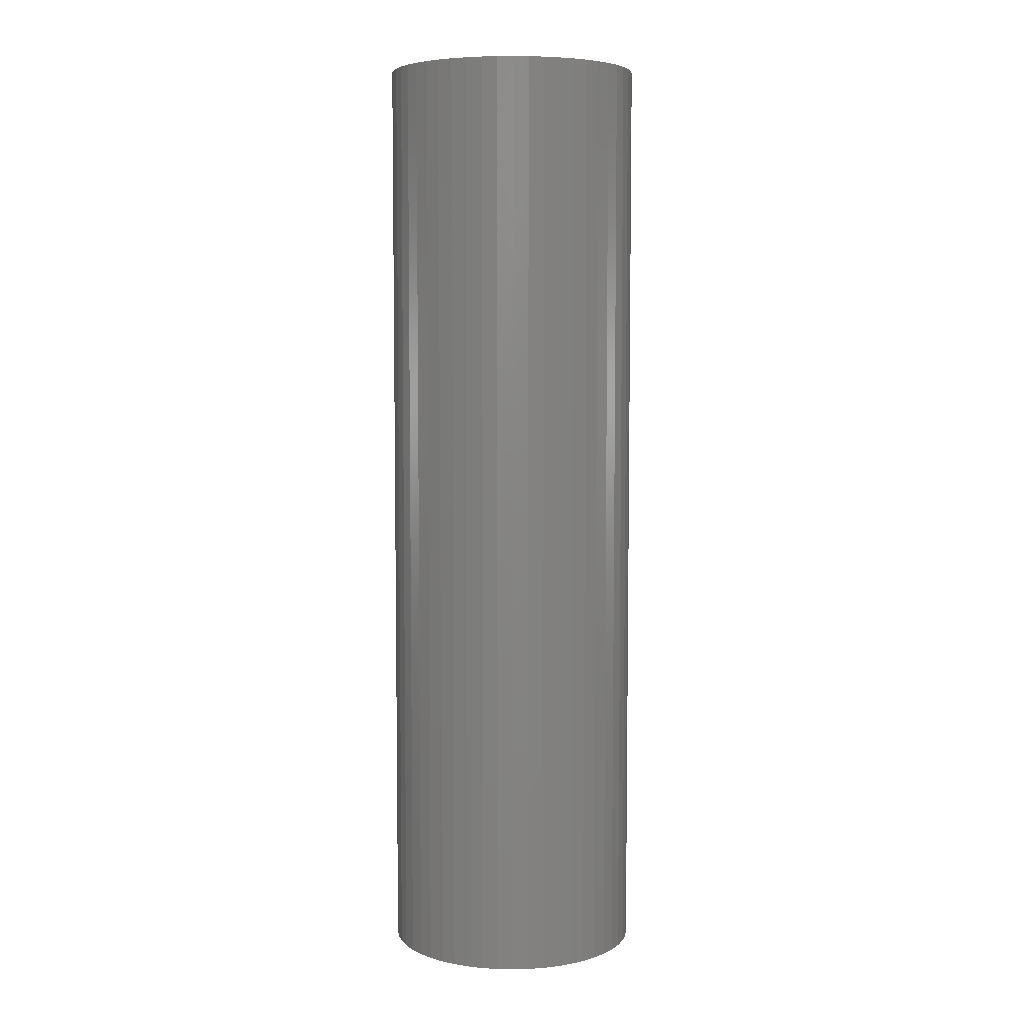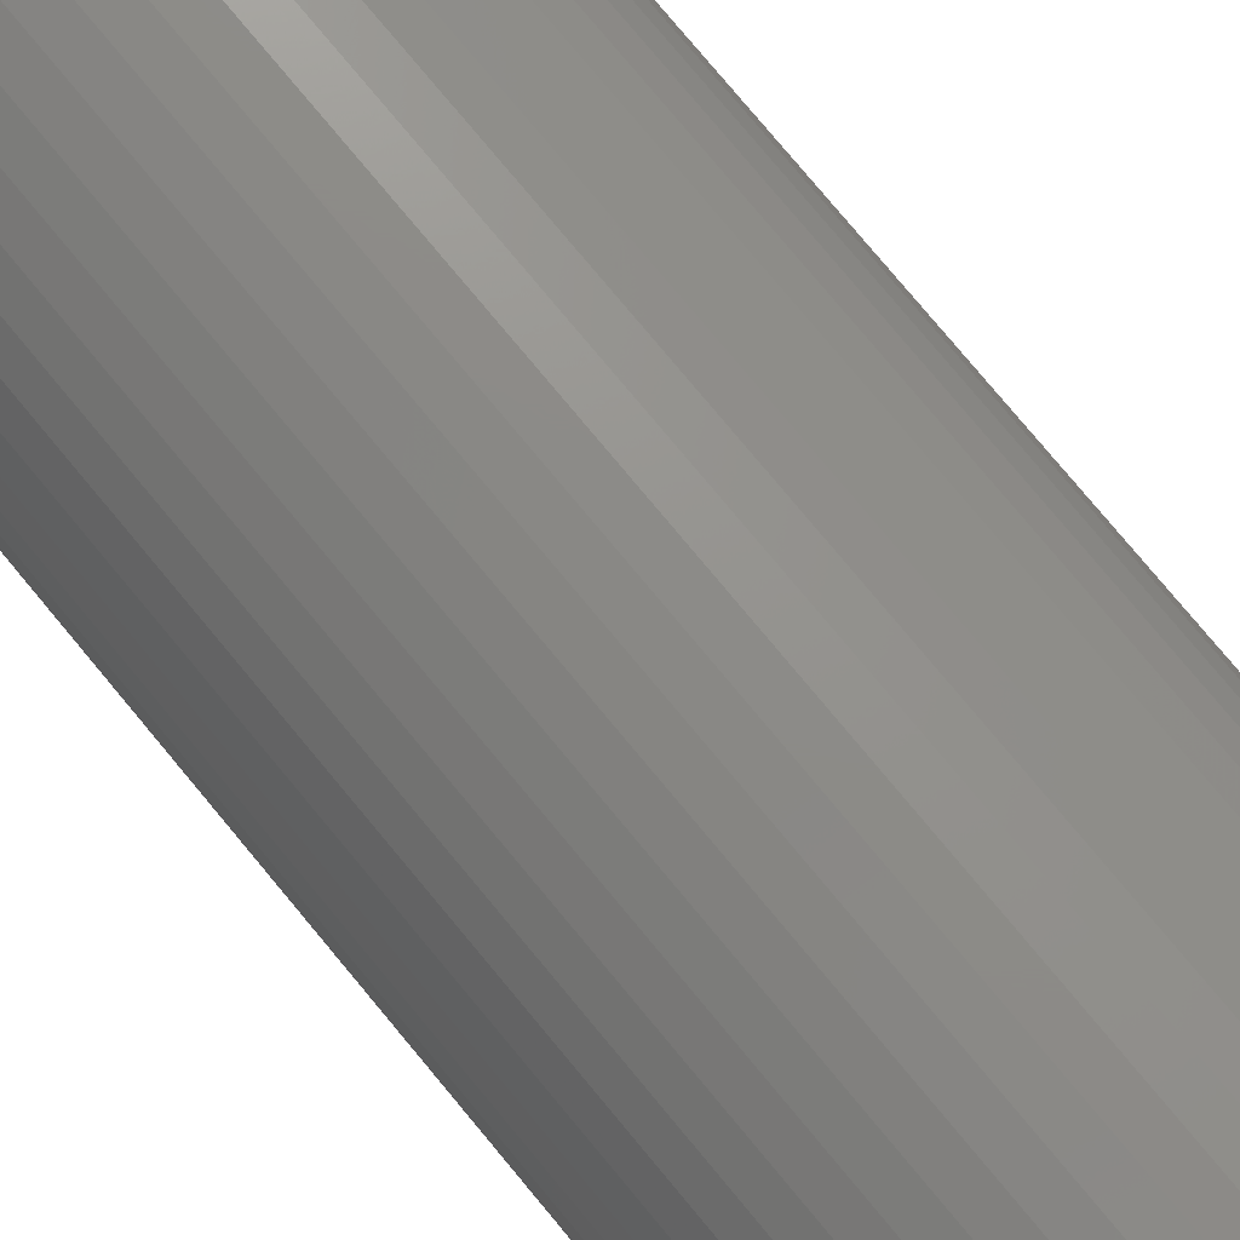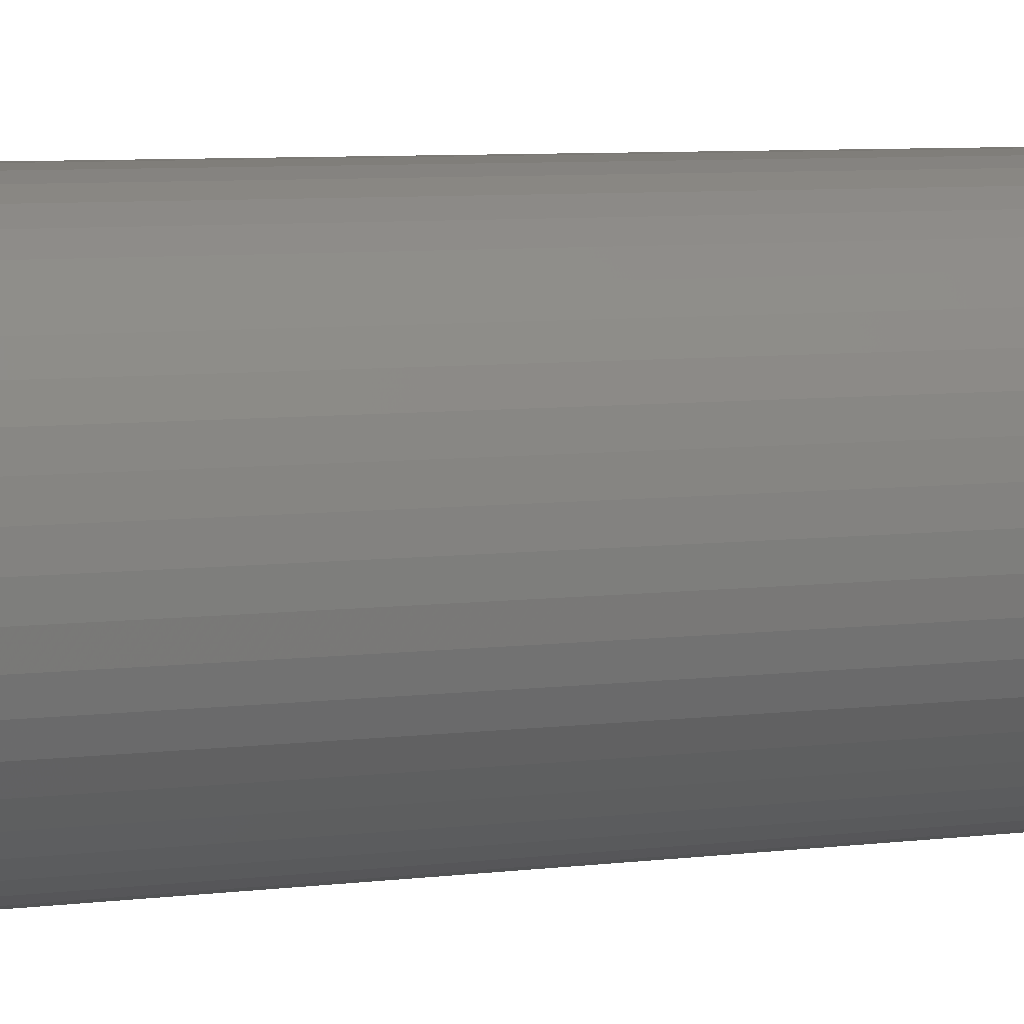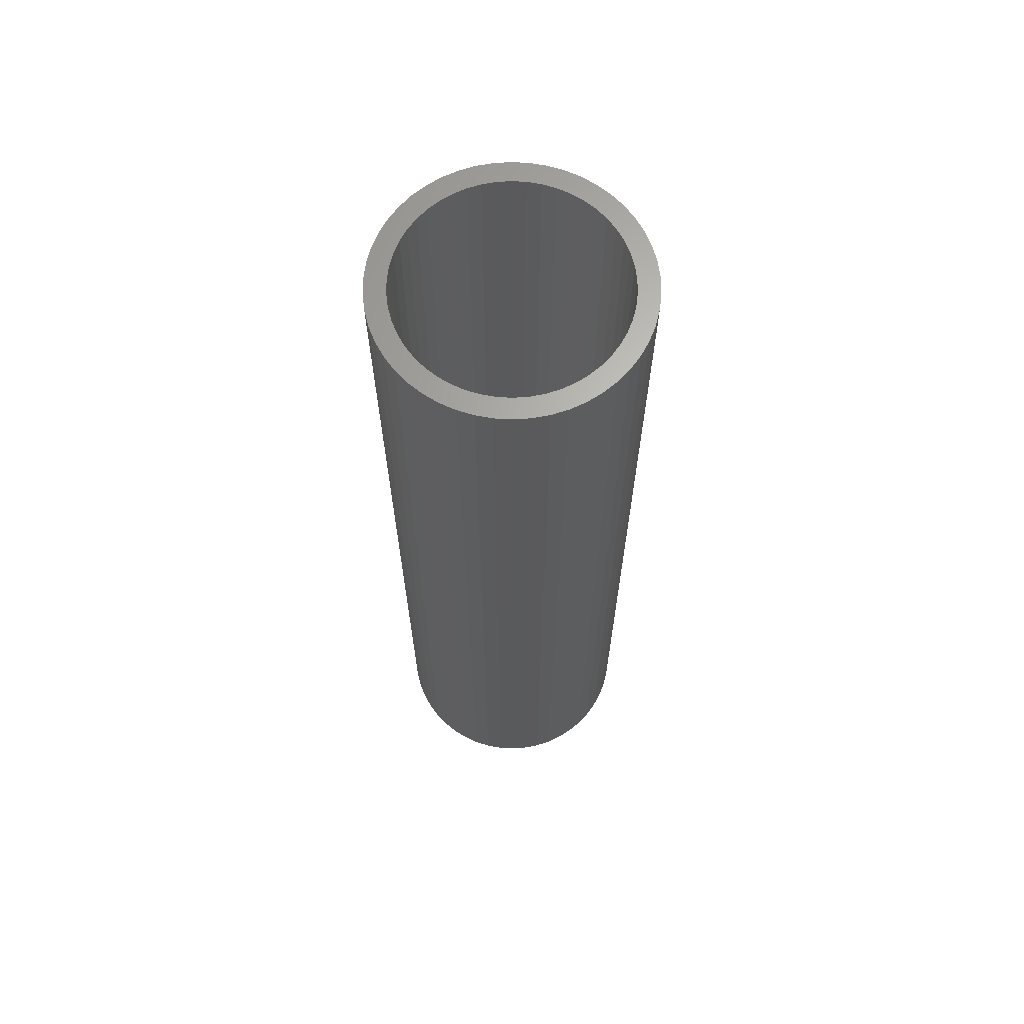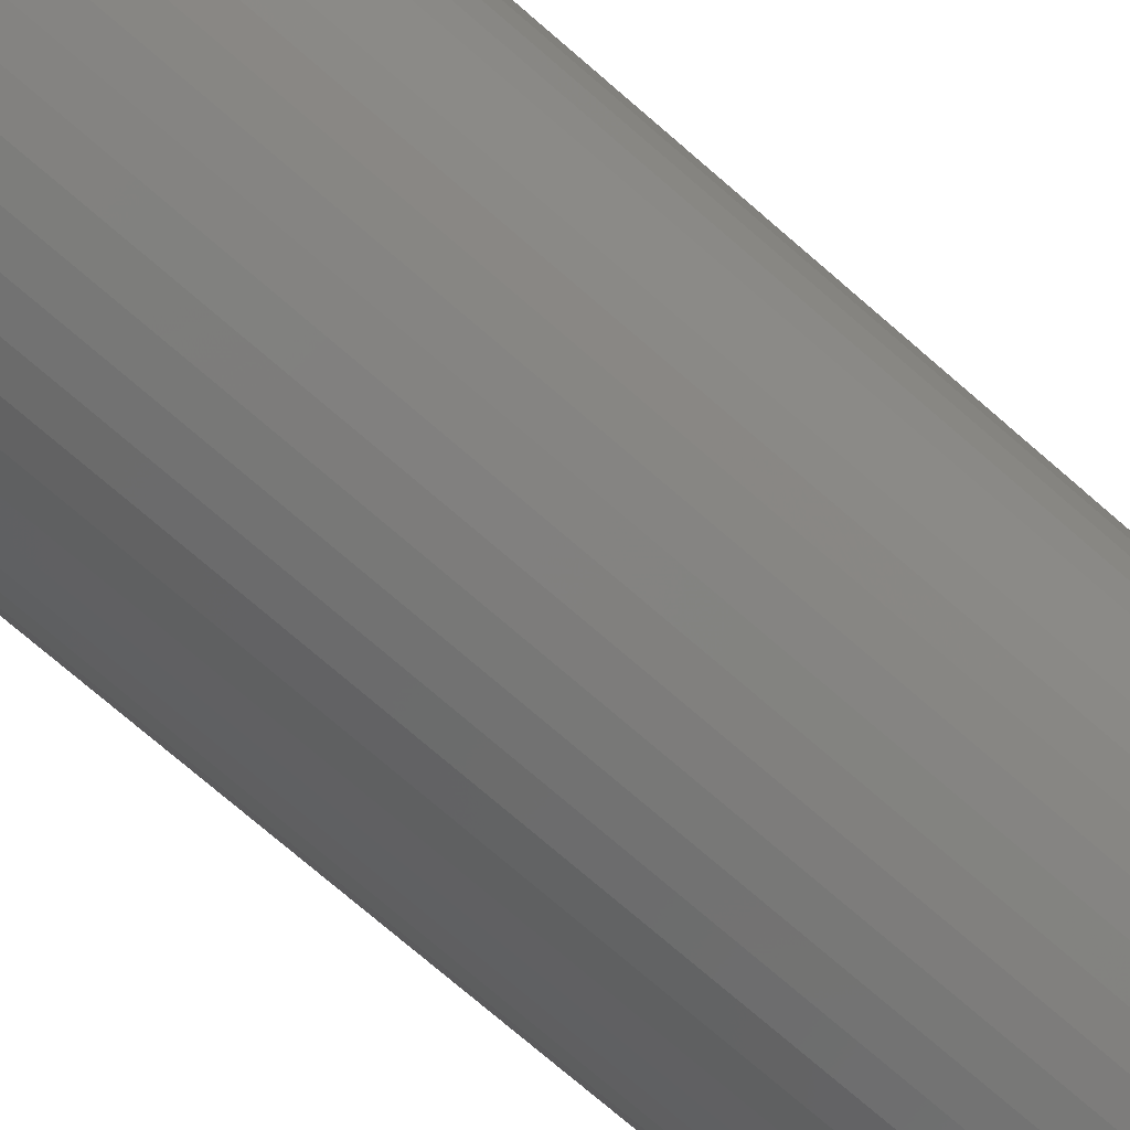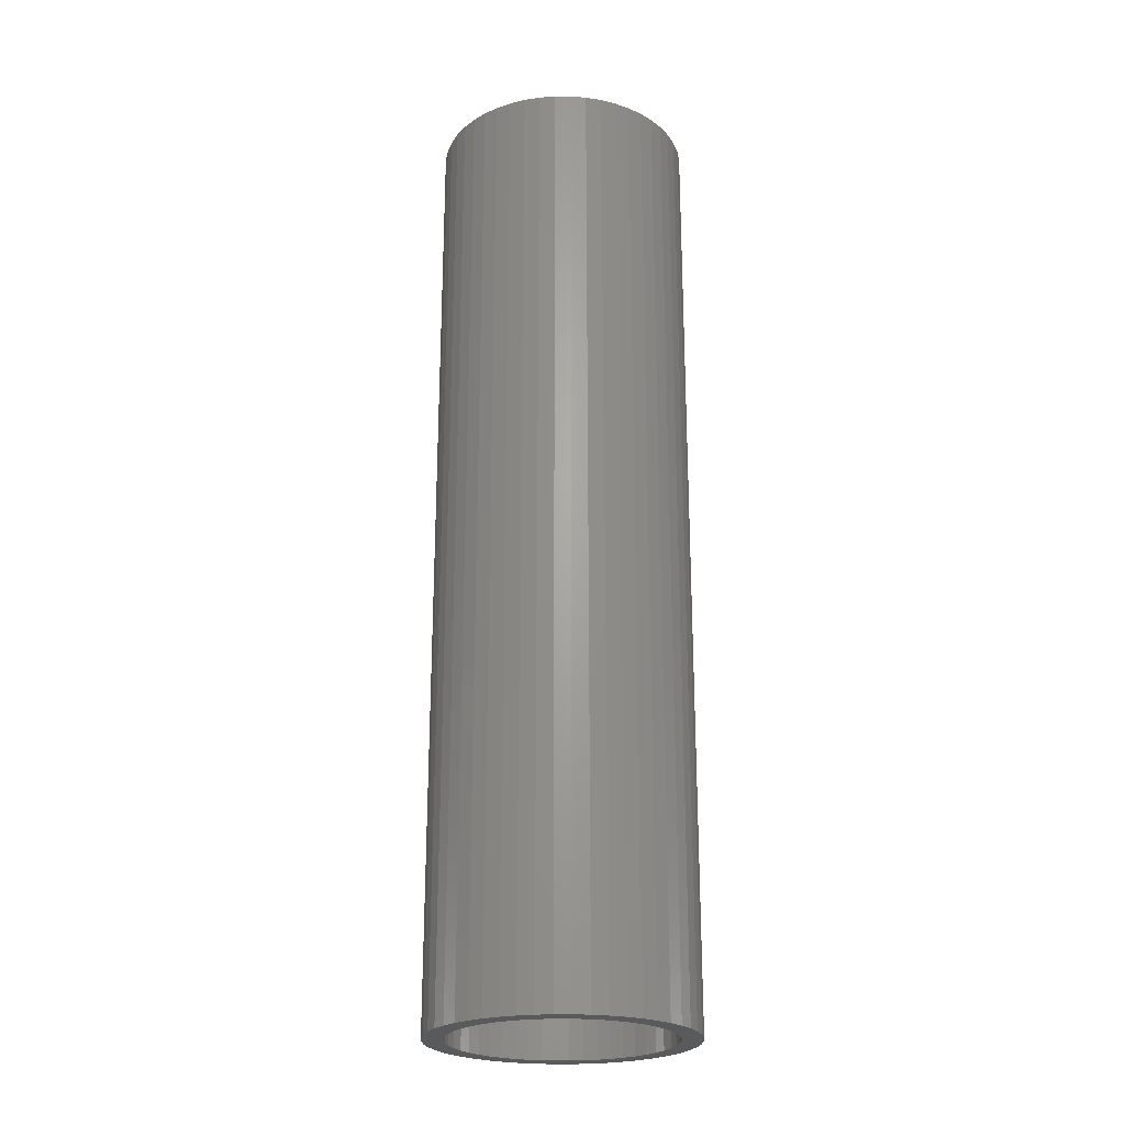
<metadata>
{"format":"stl","ext":"stl","renderer":"f3d","projection":"perspective","resolution":1024,"background":"white","views":[{"elev":5.9,"azim":-68.7,"up":"+Z"},{"elev":76.1,"azim":-39.5,"up":"+Y"},{"elev":5.5,"azim":-115.0,"up":"+Y"},{"elev":65.8,"azim":-111.9,"up":"+Z"},{"elev":-70.4,"azim":48.5,"up":"+Y"},{"elev":-23.6,"azim":43.1,"up":"+Z"}]}
</metadata>
<code>
# stl→obj: 200 verts, 400 faces
v 4.75 0 17.5
v 4.713 0.5953 -17.5
v 4.713 0.5953 17.5
v 4.75 0 -17.5
v -4.75 0 -17.5
v -4.713 0.5953 17.5
v -4.713 0.5953 -17.5
v -4.75 0 17.5
v 0.2983 4.741 -17.5
v -0.2983 4.741 17.5
v 0.2983 4.741 17.5
v -0.2983 4.741 -17.5
v -0.2983 -4.741 -17.5
v 0.2983 -4.741 17.5
v -0.2983 -4.741 17.5
v 0.2983 -4.741 -17.5
v 3.463 3.252 -17.5
v 3.028 3.66 17.5
v 3.463 3.252 17.5
v 3.028 3.66 -17.5
v -3.028 3.66 -17.5
v -3.463 3.252 17.5
v -3.028 3.66 17.5
v -3.463 3.252 -17.5
v -1.468 4.518 -17.5
v -2.022 4.298 17.5
v -1.468 4.518 17.5
v -2.022 4.298 -17.5
v 4.416 1.749 17.5
v 4.162 2.288 -17.5
v 4.162 2.288 17.5
v 4.416 1.749 -17.5
v 4.601 1.181 -17.5
v 4.601 1.181 17.5
v 3.843 2.792 -17.5
v 3.843 2.792 17.5
v 2.022 4.298 -17.5
v 1.468 4.518 17.5
v 2.022 4.298 17.5
v 1.468 4.518 -17.5
v 0.8901 4.666 17.5
v 0.8901 4.666 -17.5
v 2.545 4.011 -17.5
v 2.545 4.011 17.5
v -4.416 1.749 -17.5
v -4.162 2.288 17.5
v -4.162 2.288 -17.5
v -4.416 1.749 17.5
v -3.843 2.792 -17.5
v -3.843 2.792 17.5
v -4.601 1.181 -17.5
v -4.601 1.181 17.5
v -0.8901 4.666 -17.5
v -0.8901 4.666 17.5
v 0.8901 -4.666 17.5
v 0.8901 -4.666 -17.5
v 4 0 17.5
v 3.968 0.5013 17.5
v 4.713 -0.5953 17.5
v 3.874 0.9948 17.5
v 3.968 -0.5013 17.5
v 3.719 1.472 17.5
v 4.601 -1.181 17.5
v 3.874 -0.9948 17.5
v 3.505 1.927 17.5
v 3.236 2.351 17.5
v 2.916 2.738 17.5
v 2.55 3.082 17.5
v 2.143 3.377 17.5
v 1.703 3.619 17.5
v 1.236 3.804 17.5
v 0.7495 3.929 17.5
v 0.2512 3.992 17.5
v -0.2512 3.992 17.5
v -0.7495 3.929 17.5
v -1.236 3.804 17.5
v -1.703 3.619 17.5
v -2.143 3.377 17.5
v -2.545 4.011 17.5
v -2.55 3.082 17.5
v -2.916 2.738 17.5
v -3.236 2.351 17.5
v -3.505 1.927 17.5
v -3.719 1.472 17.5
v -3.874 0.9948 17.5
v 4.416 -1.749 17.5
v 3.719 -1.472 17.5
v 4.162 -2.288 17.5
v 3.505 -1.927 17.5
v 3.843 -2.792 17.5
v 3.236 -2.351 17.5
v 3.463 -3.252 17.5
v 2.916 -2.738 17.5
v 3.028 -3.66 17.5
v 2.55 -3.082 17.5
v 2.545 -4.011 17.5
v 2.143 -3.377 17.5
v 2.022 -4.298 17.5
v 1.703 -3.619 17.5
v 1.468 -4.518 17.5
v 1.236 -3.804 17.5
v 0.7495 -3.929 17.5
v 0.2512 -3.992 17.5
v -0.2512 -3.992 17.5
v -0.7495 -3.929 17.5
v -0.8901 -4.666 17.5
v -1.236 -3.804 17.5
v -1.468 -4.518 17.5
v -1.703 -3.619 17.5
v -2.022 -4.298 17.5
v -2.143 -3.377 17.5
v -2.545 -4.011 17.5
v -2.55 -3.082 17.5
v -3.028 -3.66 17.5
v -2.916 -2.738 17.5
v -3.463 -3.252 17.5
v -3.236 -2.351 17.5
v -3.843 -2.792 17.5
v -3.505 -1.927 17.5
v -4.162 -2.288 17.5
v -3.719 -1.472 17.5
v -4.416 -1.749 17.5
v -3.874 -0.9948 17.5
v -4.601 -1.181 17.5
v -3.968 -0.5013 17.5
v -4.713 -0.5953 17.5
v -4 0 17.5
v -3.968 0.5013 17.5
v -2.545 4.011 -17.5
v 4.713 -0.5953 -17.5
v 3.843 -2.792 -17.5
v 3.463 -3.252 -17.5
v 4.601 -1.181 -17.5
v 4.416 -1.749 -17.5
v -4.162 -2.288 -17.5
v -4.416 -1.749 -17.5
v 4 0 -17.5
v 3.968 -0.5013 -17.5
v 3.874 -0.9948 -17.5
v 3.968 0.5013 -17.5
v 3.719 -1.472 -17.5
v 4.162 -2.288 -17.5
v 3.874 0.9948 -17.5
v 3.505 -1.927 -17.5
v 3.236 -2.351 -17.5
v 2.916 -2.738 -17.5
v 3.028 -3.66 -17.5
v 2.55 -3.082 -17.5
v 2.545 -4.011 -17.5
v 2.143 -3.377 -17.5
v 2.022 -4.298 -17.5
v 1.703 -3.619 -17.5
v 1.468 -4.518 -17.5
v 1.236 -3.804 -17.5
v 0.7495 -3.929 -17.5
v 0.2512 -3.992 -17.5
v -0.2512 -3.992 -17.5
v -0.7495 -3.929 -17.5
v -0.8901 -4.666 -17.5
v -1.236 -3.804 -17.5
v -1.468 -4.518 -17.5
v -1.703 -3.619 -17.5
v -2.022 -4.298 -17.5
v -2.143 -3.377 -17.5
v -2.545 -4.011 -17.5
v -2.55 -3.082 -17.5
v -3.028 -3.66 -17.5
v -2.916 -2.738 -17.5
v -3.463 -3.252 -17.5
v -3.236 -2.351 -17.5
v -3.843 -2.792 -17.5
v -3.505 -1.927 -17.5
v -3.719 -1.472 -17.5
v -3.874 -0.9948 -17.5
v -4.601 -1.181 -17.5
v 3.719 1.472 -17.5
v 3.505 1.927 -17.5
v 3.236 2.351 -17.5
v 2.916 2.738 -17.5
v 2.55 3.082 -17.5
v 2.143 3.377 -17.5
v 1.703 3.619 -17.5
v 1.236 3.804 -17.5
v 0.7495 3.929 -17.5
v 0.2512 3.992 -17.5
v -0.2512 3.992 -17.5
v -0.7495 3.929 -17.5
v -1.236 3.804 -17.5
v -1.703 3.619 -17.5
v -2.143 3.377 -17.5
v -2.55 3.082 -17.5
v -2.916 2.738 -17.5
v -3.236 2.351 -17.5
v -3.505 1.927 -17.5
v -3.719 1.472 -17.5
v -3.874 0.9948 -17.5
v -3.968 0.5013 -17.5
v -4 0 -17.5
v -3.968 -0.5013 -17.5
v -4.713 -0.5953 -17.5
f 1 2 3
f 2 1 4
f 5 6 7
f 6 5 8
f 9 10 11
f 10 9 12
f 13 14 15
f 14 13 16
f 17 18 19
f 18 17 20
f 21 22 23
f 22 21 24
f 25 26 27
f 26 25 28
f 29 30 31
f 30 29 32
f 3 33 34
f 33 3 2
f 31 35 36
f 35 31 30
f 37 38 39
f 38 37 40
f 40 41 38
f 41 40 42
f 43 39 44
f 39 43 37
f 45 46 47
f 46 45 48
f 49 22 24
f 22 49 50
f 51 48 45
f 48 51 52
f 53 27 54
f 27 53 25
f 16 55 14
f 55 16 56
f 34 32 29
f 32 34 33
f 36 17 19
f 17 36 35
f 42 11 41
f 11 42 9
f 20 44 18
f 44 20 43
f 47 50 49
f 50 47 46
f 7 52 51
f 52 7 6
f 57 1 3
f 58 3 34
f 1 57 59
f 60 34 29
f 61 59 57
f 62 29 31
f 59 61 63
f 64 63 61
f 3 58 57
f 34 60 58
f 65 31 36
f 29 62 60
f 31 65 62
f 66 36 19
f 36 66 65
f 67 19 18
f 19 67 66
f 18 68 67
f 44 68 18
f 44 69 68
f 39 69 44
f 39 70 69
f 38 70 39
f 38 71 70
f 41 71 38
f 41 72 71
f 11 72 41
f 11 73 72
f 11 74 73
f 10 74 11
f 10 75 74
f 54 75 10
f 54 76 75
f 27 76 54
f 27 77 76
f 26 77 27
f 26 78 77
f 79 78 26
f 79 80 78
f 23 80 79
f 80 23 81
f 22 81 23
f 81 22 82
f 50 82 22
f 82 50 83
f 46 83 50
f 83 46 84
f 48 84 46
f 84 48 85
f 52 85 48
f 63 64 86
f 87 86 64
f 86 87 88
f 89 88 87
f 88 89 90
f 91 90 89
f 90 91 92
f 93 92 91
f 92 93 94
f 95 94 93
f 95 96 94
f 97 96 95
f 97 98 96
f 99 98 97
f 99 100 98
f 101 100 99
f 101 55 100
f 102 55 101
f 102 14 55
f 103 14 102
f 104 14 103
f 104 15 14
f 105 15 104
f 105 106 15
f 107 106 105
f 107 108 106
f 109 108 107
f 109 110 108
f 111 110 109
f 111 112 110
f 113 112 111
f 114 113 115
f 113 114 112
f 116 115 117
f 115 116 114
f 118 117 119
f 120 119 121
f 117 118 116
f 122 121 123
f 124 123 125
f 126 125 127
f 85 52 128
f 119 120 118
f 6 128 52
f 121 122 120
f 128 6 127
f 123 124 122
f 8 127 6
f 125 126 124
f 127 8 126
f 28 79 26
f 79 28 129
f 129 23 79
f 23 129 21
f 12 54 10
f 54 12 53
f 59 4 1
f 4 59 130
f 92 131 90
f 131 92 132
f 86 133 63
f 133 86 134
f 63 130 59
f 130 63 133
f 135 122 136
f 122 135 120
f 137 4 130
f 138 130 133
f 4 137 2
f 139 133 134
f 140 2 137
f 141 134 142
f 2 140 33
f 143 33 140
f 130 138 137
f 133 139 138
f 144 142 131
f 134 141 139
f 142 144 141
f 145 131 132
f 131 145 144
f 146 132 147
f 132 146 145
f 147 148 146
f 149 148 147
f 149 150 148
f 151 150 149
f 151 152 150
f 153 152 151
f 153 154 152
f 56 154 153
f 56 155 154
f 16 155 56
f 16 156 155
f 16 157 156
f 13 157 16
f 13 158 157
f 159 158 13
f 159 160 158
f 161 160 159
f 161 162 160
f 163 162 161
f 163 164 162
f 165 164 163
f 165 166 164
f 167 166 165
f 166 167 168
f 169 168 167
f 168 169 170
f 171 170 169
f 170 171 172
f 135 172 171
f 172 135 173
f 136 173 135
f 173 136 174
f 175 174 136
f 33 143 32
f 176 32 143
f 32 176 30
f 177 30 176
f 30 177 35
f 178 35 177
f 35 178 17
f 179 17 178
f 17 179 20
f 180 20 179
f 180 43 20
f 181 43 180
f 181 37 43
f 182 37 181
f 182 40 37
f 183 40 182
f 183 42 40
f 184 42 183
f 184 9 42
f 185 9 184
f 186 9 185
f 186 12 9
f 187 12 186
f 187 53 12
f 188 53 187
f 188 25 53
f 189 25 188
f 189 28 25
f 190 28 189
f 190 129 28
f 191 129 190
f 21 191 192
f 191 21 129
f 24 192 193
f 192 24 21
f 49 193 194
f 47 194 195
f 193 49 24
f 45 195 196
f 51 196 197
f 7 197 198
f 174 175 199
f 194 47 49
f 200 199 175
f 195 45 47
f 199 200 198
f 196 51 45
f 5 198 200
f 197 7 51
f 198 5 7
f 151 96 98
f 96 151 149
f 147 92 94
f 92 147 132
f 90 142 88
f 142 90 131
f 161 106 108
f 106 161 159
f 136 124 175
f 124 136 122
f 153 98 100
f 98 153 151
f 56 100 55
f 100 56 153
f 88 134 86
f 134 88 142
f 159 15 106
f 15 159 13
f 163 108 110
f 108 163 161
f 169 118 171
f 118 169 116
f 169 114 116
f 114 169 167
f 175 126 200
f 126 175 124
f 200 8 5
f 8 200 126
f 149 94 96
f 94 149 147
f 171 120 135
f 120 171 118
f 165 110 112
f 110 165 163
f 167 112 114
f 112 167 165
f 176 65 177
f 65 176 62
f 85 195 84
f 195 85 196
f 177 66 178
f 66 177 65
f 184 71 72
f 71 184 183
f 183 70 71
f 70 183 182
f 189 76 77
f 76 189 188
f 84 194 83
f 194 84 195
f 139 61 138
f 61 139 64
f 181 68 69
f 68 181 180
f 82 192 81
f 192 82 193
f 190 77 78
f 77 190 189
f 188 75 76
f 75 188 187
f 137 58 140
f 58 137 57
f 150 99 97
f 99 150 152
f 141 64 139
f 64 141 87
f 166 115 113
f 115 166 168
f 143 62 176
f 62 143 60
f 180 67 68
f 67 180 179
f 178 67 179
f 67 178 66
f 186 73 74
f 73 186 185
f 182 69 70
f 69 182 181
f 127 197 128
f 197 127 198
f 83 193 82
f 193 83 194
f 187 74 75
f 74 187 186
f 191 78 80
f 78 191 190
f 192 80 81
f 80 192 191
f 138 57 137
f 57 138 61
f 115 170 117
f 170 115 168
f 155 103 102
f 103 155 156
f 140 60 143
f 60 140 58
f 185 72 73
f 72 185 184
f 128 196 85
f 196 128 197
f 146 91 145
f 91 146 93
f 145 89 144
f 89 145 91
f 144 87 141
f 87 144 89
f 162 111 109
f 111 162 164
f 158 107 105
f 107 158 160
f 157 105 104
f 105 157 158
f 125 198 127
f 198 125 199
f 121 174 123
f 174 121 173
f 152 101 99
f 101 152 154
f 154 102 101
f 102 154 155
f 146 95 93
f 95 146 148
f 148 97 95
f 97 148 150
f 156 104 103
f 104 156 157
f 123 199 125
f 199 123 174
f 117 172 119
f 172 117 170
f 119 173 121
f 173 119 172
f 164 113 111
f 113 164 166
f 160 109 107
f 109 160 162

</code>
